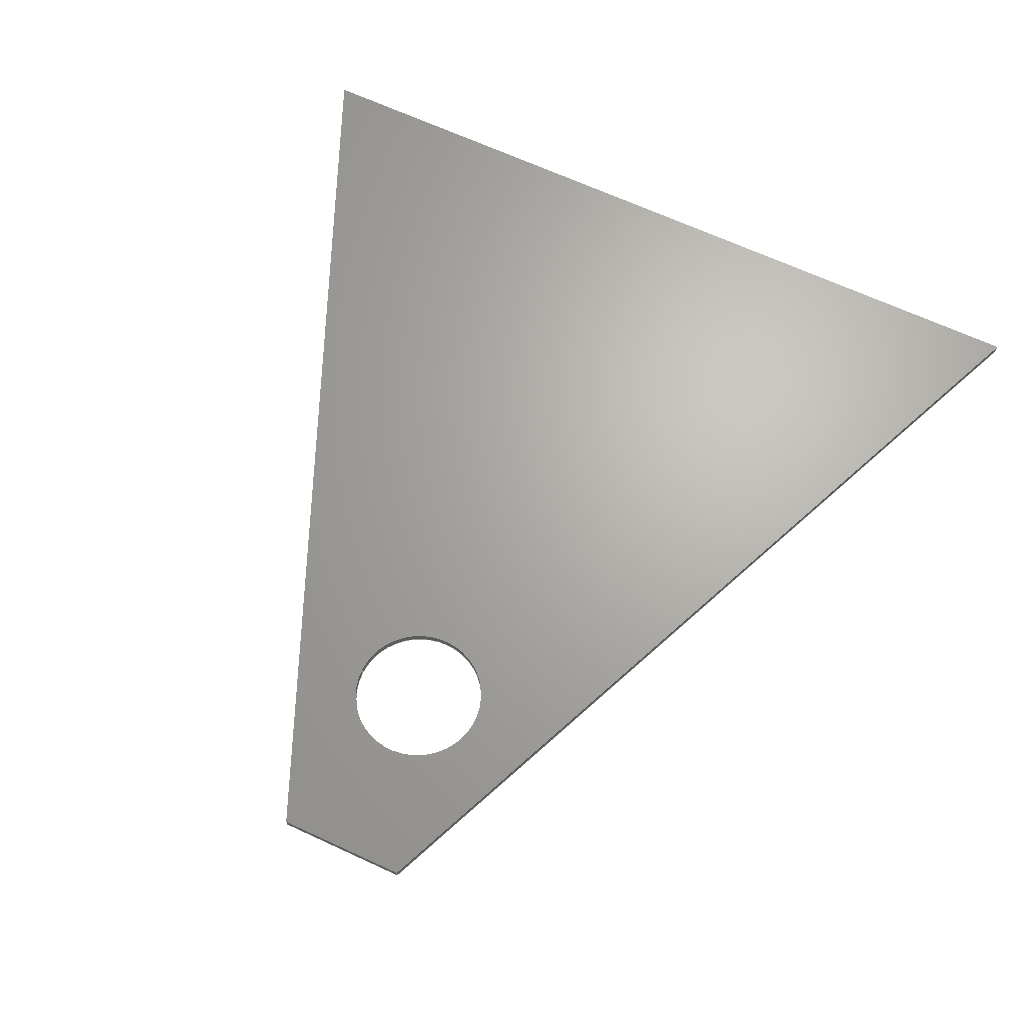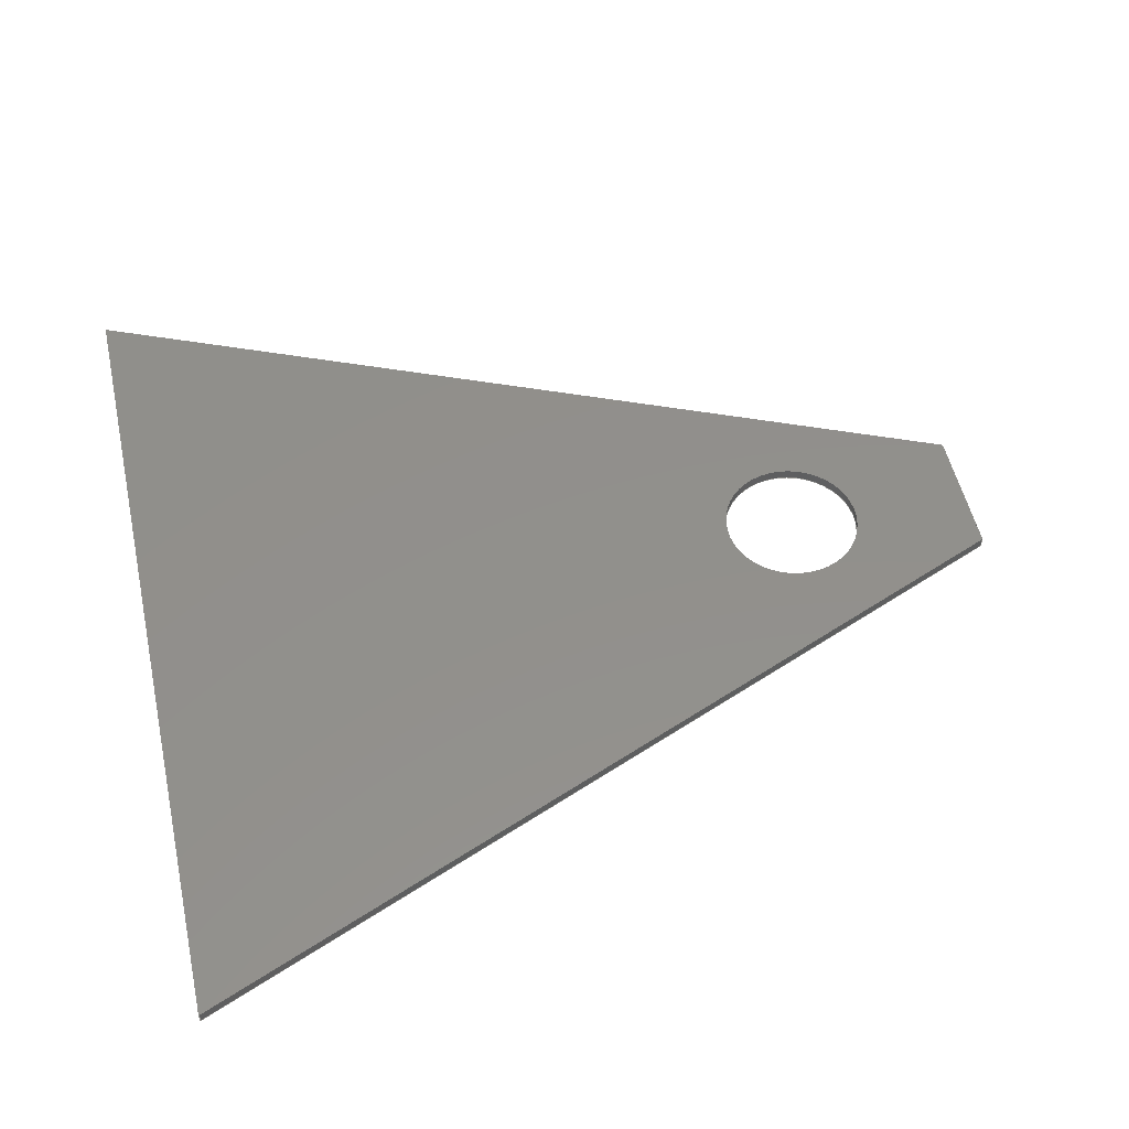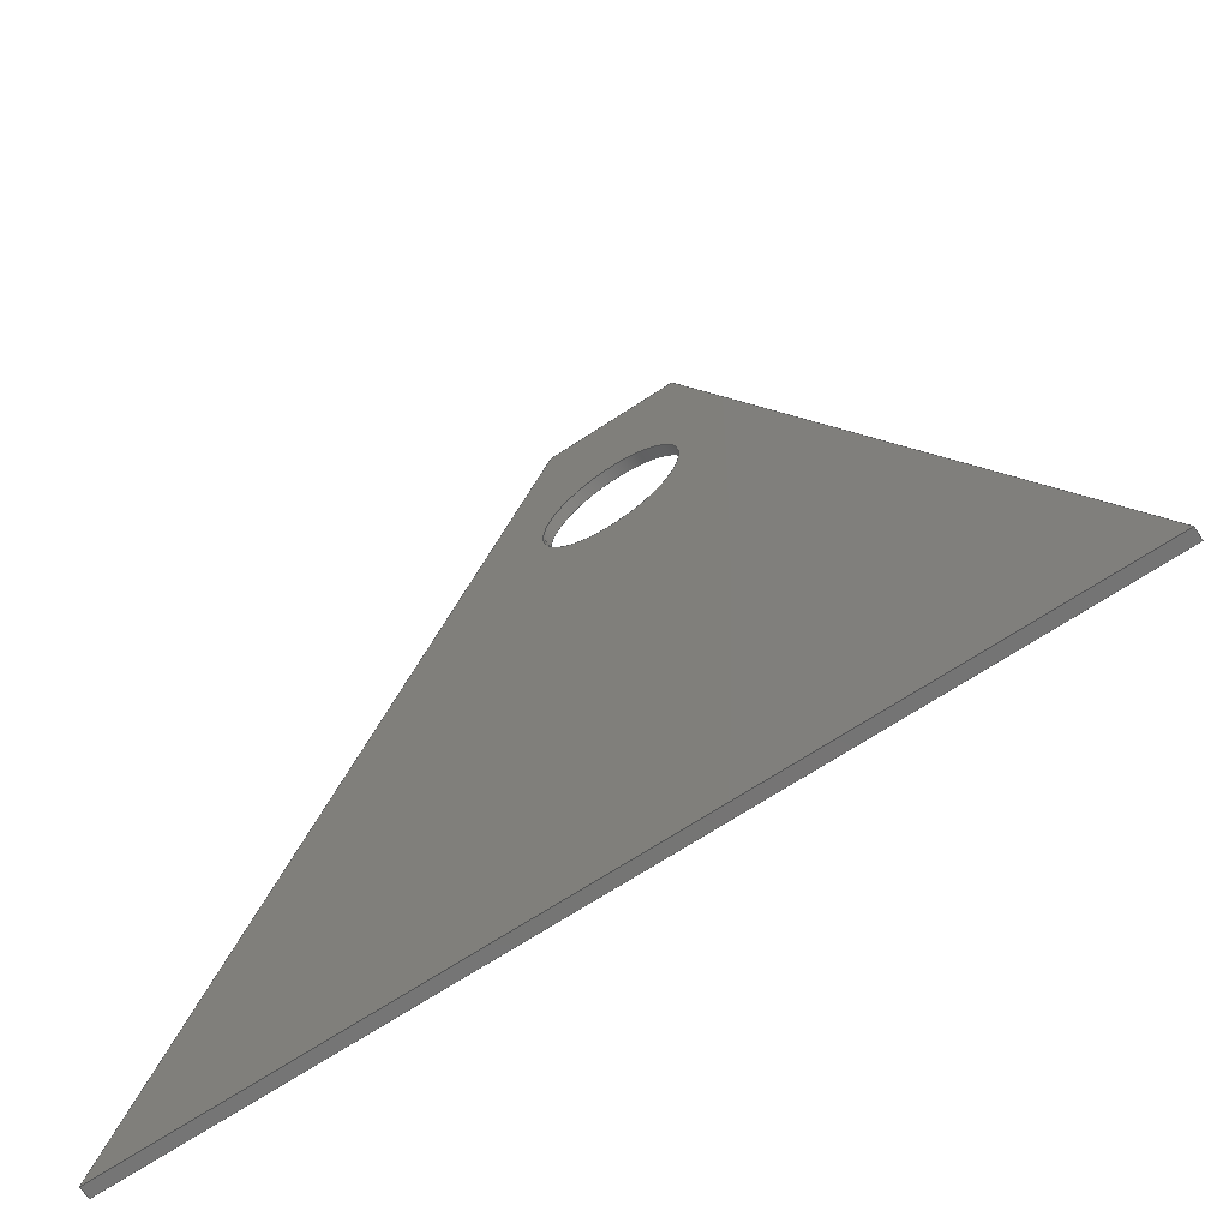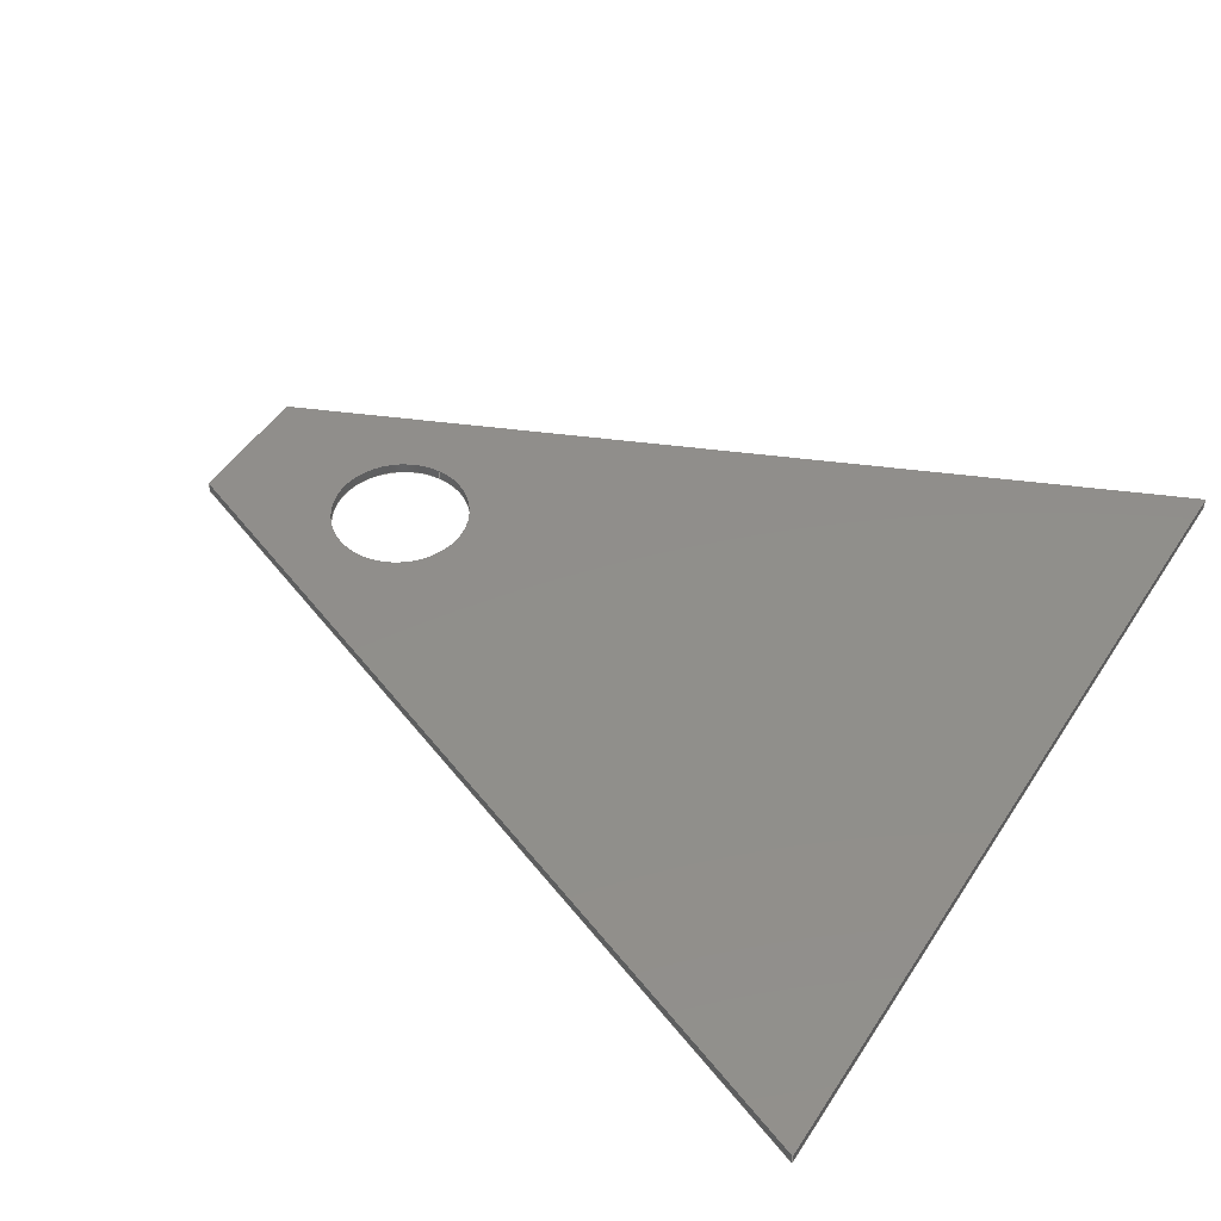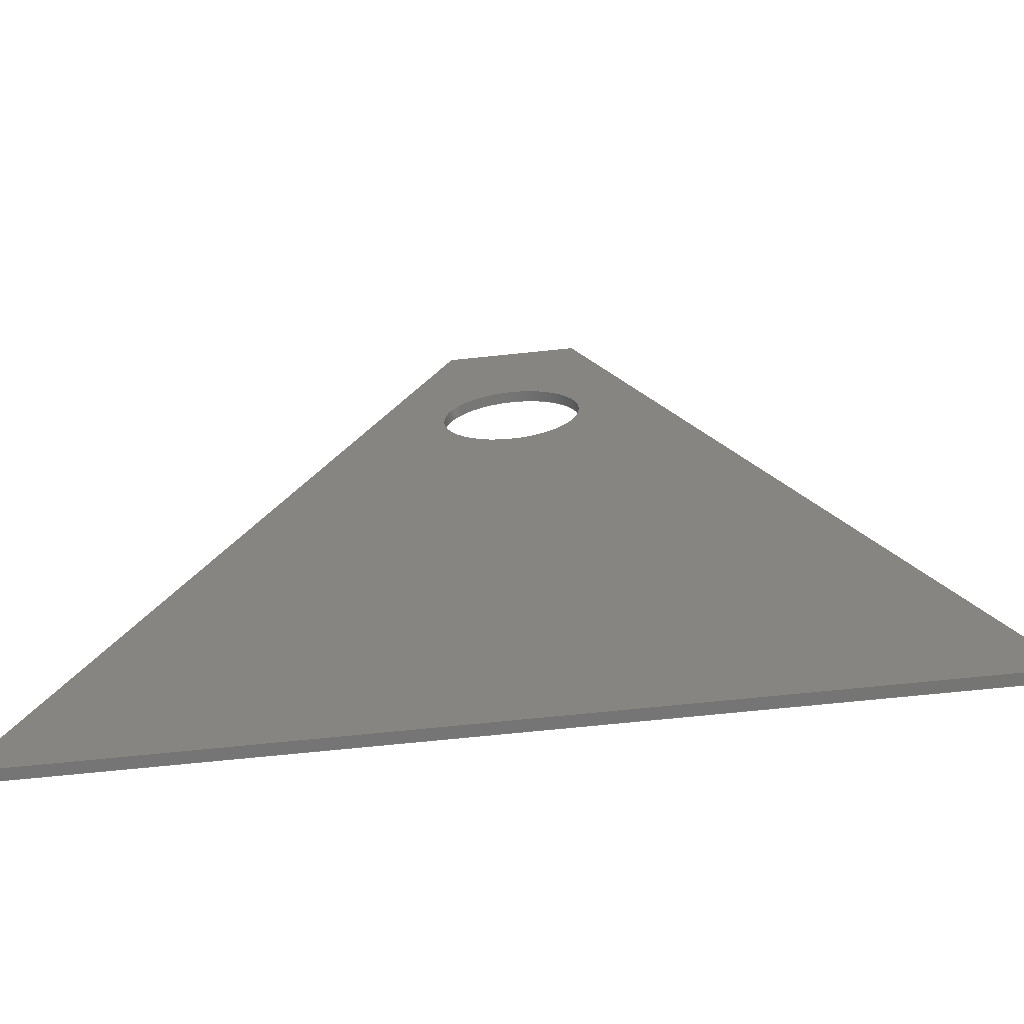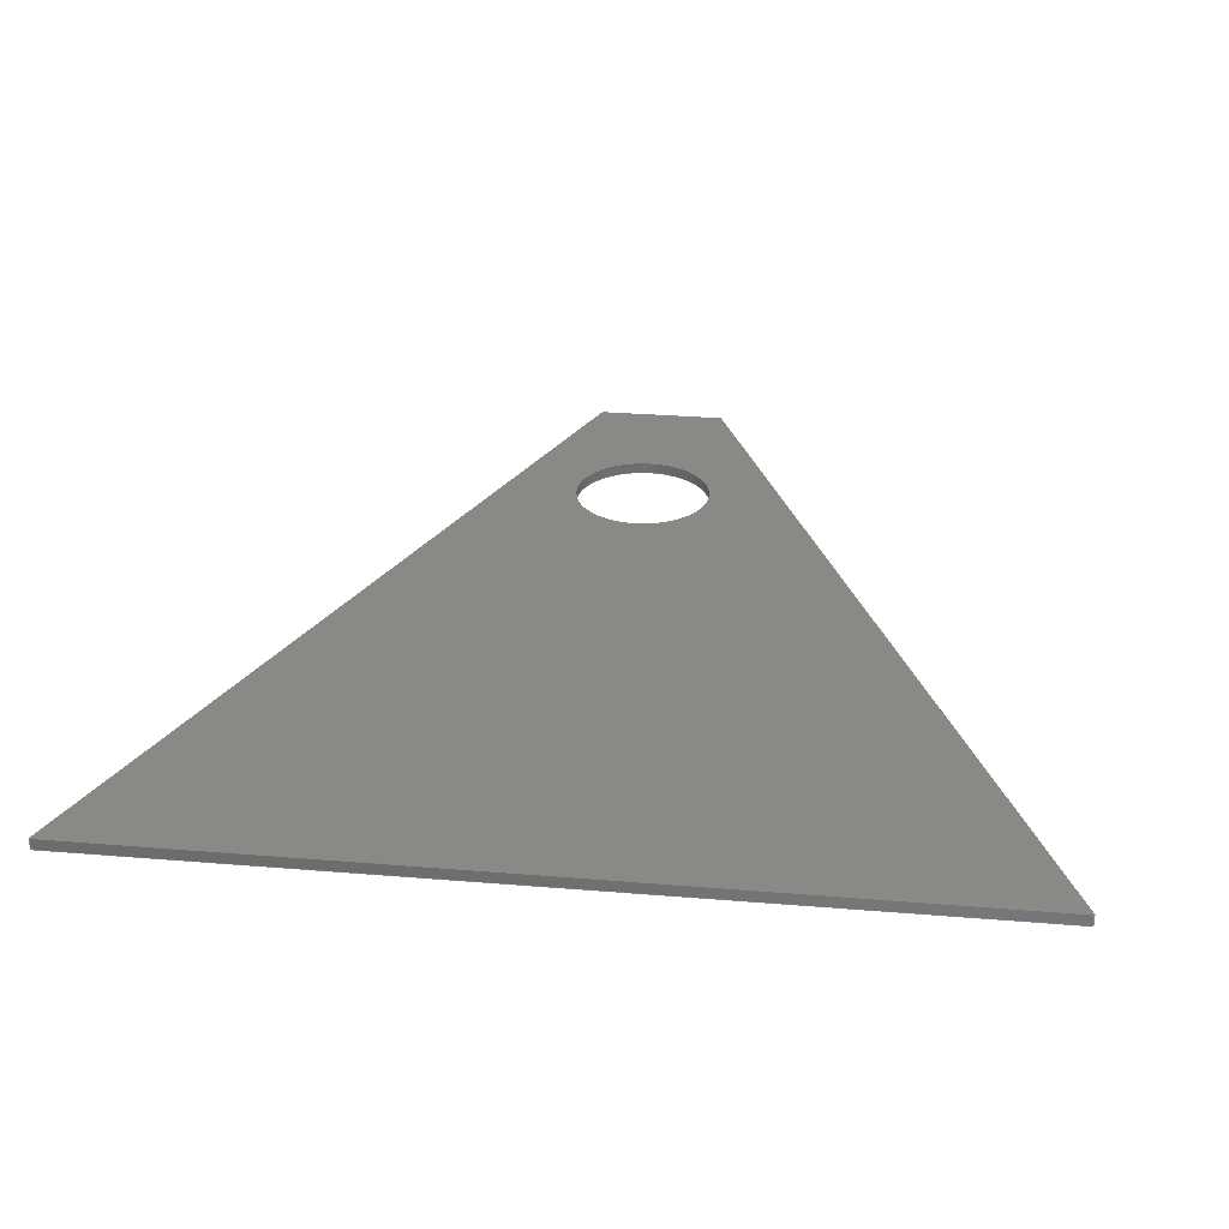
<metadata>
{"format":"step","ext":"step","renderer":"f3d","projection":"perspective","resolution":1024,"background":"white","views":[{"elev":66.5,"azim":-155.1,"up":"+Z"},{"elev":52.4,"azim":77.5,"up":"+Z"},{"elev":-66.7,"azim":-146.2,"up":"+Y"},{"elev":47.5,"azim":-58.7,"up":"+Z"},{"elev":-67.4,"azim":6.0,"up":"+Y"},{"elev":30.0,"azim":6.9,"up":"+Z"}]}
</metadata>
<code>
ISO-10303-21;
DATA;
#1=MECHANICAL_DESIGN_GEOMETRIC_PRESENTATION_REPRESENTATION('',(#4),#213);
#2=SHAPE_REPRESENTATION_RELATIONSHIP('SRR','None',#220,#3);
#3=ADVANCED_BREP_SHAPE_REPRESENTATION('',(#5),#212);
#4=STYLED_ITEM('',(#229),#5);
#5=MANIFOLD_SOLID_BREP('K\X\F6rper2',#121);
#6=FACE_BOUND('',#27,.T.);
#7=FACE_BOUND('',#29,.T.);
#8=PLANE('',#138);
#9=PLANE('',#139);
#10=PLANE('',#140);
#11=PLANE('',#141);
#12=PLANE('',#142);
#13=PLANE('',#143);
#14=FACE_OUTER_BOUND('',#21,.T.);
#15=FACE_OUTER_BOUND('',#22,.T.);
#16=FACE_OUTER_BOUND('',#23,.T.);
#17=FACE_OUTER_BOUND('',#24,.T.);
#18=FACE_OUTER_BOUND('',#25,.T.);
#19=FACE_OUTER_BOUND('',#26,.T.);
#20=FACE_OUTER_BOUND('',#28,.T.);
#21=EDGE_LOOP('',(#83,#84,#85,#86));
#22=EDGE_LOOP('',(#87,#88,#89,#90));
#23=EDGE_LOOP('',(#91,#92,#93,#94));
#24=EDGE_LOOP('',(#95,#96,#97,#98));
#25=EDGE_LOOP('',(#99,#100,#101,#102));
#26=EDGE_LOOP('',(#103,#104,#105,#106));
#27=EDGE_LOOP('',(#107));
#28=EDGE_LOOP('',(#108,#109,#110,#111));
#29=EDGE_LOOP('',(#112));
#30=LINE('',#182,#43);
#31=LINE('',#187,#44);
#32=LINE('',#189,#45);
#33=LINE('',#191,#46);
#34=LINE('',#192,#47);
#35=LINE('',#195,#48);
#36=LINE('',#197,#49);
#37=LINE('',#198,#50);
#38=LINE('',#201,#51);
#39=LINE('',#203,#52);
#40=LINE('',#204,#53);
#41=LINE('',#206,#54);
#42=LINE('',#207,#55);
#43=VECTOR('',#150,18.5);
#44=VECTOR('',#155,10);
#45=VECTOR('',#156,10);
#46=VECTOR('',#157,10);
#47=VECTOR('',#158,10);
#48=VECTOR('',#161,10);
#49=VECTOR('',#162,10);
#50=VECTOR('',#163,10);
#51=VECTOR('',#166,10);
#52=VECTOR('',#167,10);
#53=VECTOR('',#168,10);
#54=VECTOR('',#171,10);
#55=VECTOR('',#172,10);
#56=CIRCLE('',#136,18.5);
#57=CIRCLE('',#137,18.5);
#58=VERTEX_POINT('',#179);
#59=VERTEX_POINT('',#181);
#60=VERTEX_POINT('',#185);
#61=VERTEX_POINT('',#186);
#62=VERTEX_POINT('',#188);
#63=VERTEX_POINT('',#190);
#64=VERTEX_POINT('',#194);
#65=VERTEX_POINT('',#196);
#66=VERTEX_POINT('',#200);
#67=VERTEX_POINT('',#202);
#68=EDGE_CURVE('',#58,#58,#56,.T.);
#69=EDGE_CURVE('',#58,#59,#30,.T.);
#70=EDGE_CURVE('',#59,#59,#57,.T.);
#71=EDGE_CURVE('',#60,#61,#31,.T.);
#72=EDGE_CURVE('',#61,#62,#32,.T.);
#73=EDGE_CURVE('',#63,#62,#33,.T.);
#74=EDGE_CURVE('',#60,#63,#34,.T.);
#75=EDGE_CURVE('',#64,#60,#35,.T.);
#76=EDGE_CURVE('',#65,#63,#36,.T.);
#77=EDGE_CURVE('',#64,#65,#37,.T.);
#78=EDGE_CURVE('',#66,#64,#38,.T.);
#79=EDGE_CURVE('',#67,#65,#39,.T.);
#80=EDGE_CURVE('',#66,#67,#40,.T.);
#81=EDGE_CURVE('',#61,#66,#41,.T.);
#82=EDGE_CURVE('',#62,#67,#42,.T.);
#83=ORIENTED_EDGE('',*,*,#68,.F.);
#84=ORIENTED_EDGE('',*,*,#69,.T.);
#85=ORIENTED_EDGE('',*,*,#70,.T.);
#86=ORIENTED_EDGE('',*,*,#69,.F.);
#87=ORIENTED_EDGE('',*,*,#71,.T.);
#88=ORIENTED_EDGE('',*,*,#72,.T.);
#89=ORIENTED_EDGE('',*,*,#73,.F.);
#90=ORIENTED_EDGE('',*,*,#74,.F.);
#91=ORIENTED_EDGE('',*,*,#75,.T.);
#92=ORIENTED_EDGE('',*,*,#74,.T.);
#93=ORIENTED_EDGE('',*,*,#76,.F.);
#94=ORIENTED_EDGE('',*,*,#77,.F.);
#95=ORIENTED_EDGE('',*,*,#78,.T.);
#96=ORIENTED_EDGE('',*,*,#77,.T.);
#97=ORIENTED_EDGE('',*,*,#79,.F.);
#98=ORIENTED_EDGE('',*,*,#80,.F.);
#99=ORIENTED_EDGE('',*,*,#81,.T.);
#100=ORIENTED_EDGE('',*,*,#80,.T.);
#101=ORIENTED_EDGE('',*,*,#82,.F.);
#102=ORIENTED_EDGE('',*,*,#72,.F.);
#103=ORIENTED_EDGE('',*,*,#82,.T.);
#104=ORIENTED_EDGE('',*,*,#79,.T.);
#105=ORIENTED_EDGE('',*,*,#76,.T.);
#106=ORIENTED_EDGE('',*,*,#73,.T.);
#107=ORIENTED_EDGE('',*,*,#68,.T.);
#108=ORIENTED_EDGE('',*,*,#81,.F.);
#109=ORIENTED_EDGE('',*,*,#71,.F.);
#110=ORIENTED_EDGE('',*,*,#75,.F.);
#111=ORIENTED_EDGE('',*,*,#78,.F.);
#112=ORIENTED_EDGE('',*,*,#70,.F.);
#113=CYLINDRICAL_SURFACE('',#135,18.5);
#114=ADVANCED_FACE('',(#14),#113,.F.);
#115=ADVANCED_FACE('',(#15),#8,.T.);
#116=ADVANCED_FACE('',(#16),#9,.T.);
#117=ADVANCED_FACE('',(#17),#10,.T.);
#118=ADVANCED_FACE('',(#18),#11,.T.);
#119=ADVANCED_FACE('',(#19,#6),#12,.T.);
#120=ADVANCED_FACE('',(#20,#7),#13,.F.);
#121=CLOSED_SHELL('',(#114,#115,#116,#117,#118,#119,#120));
#122=DERIVED_UNIT_ELEMENT(#124,1);
#123=DERIVED_UNIT_ELEMENT(#215,3);
#124=(
MASS_UNIT()
NAMED_UNIT(*)
SI_UNIT(.KILO.,.GRAM.)
);
#125=DERIVED_UNIT((#122,#123));
#126=MEASURE_REPRESENTATION_ITEM('density measure',
POSITIVE_RATIO_MEASURE(7850),#125);
#127=PROPERTY_DEFINITION_REPRESENTATION(#132,#129);
#128=PROPERTY_DEFINITION_REPRESENTATION(#133,#130);
#129=REPRESENTATION('material name',(#131),#212);
#130=REPRESENTATION('density',(#126),#212);
#131=DESCRIPTIVE_REPRESENTATION_ITEM('Stahl','Stahl');
#132=PROPERTY_DEFINITION('material property','material name',#222);
#133=PROPERTY_DEFINITION('material property','density of part',#222);
#134=AXIS2_PLACEMENT_3D('placement',#177,#144,#145);
#135=AXIS2_PLACEMENT_3D('',#178,#146,#147);
#136=AXIS2_PLACEMENT_3D('',#180,#148,#149);
#137=AXIS2_PLACEMENT_3D('',#183,#151,#152);
#138=AXIS2_PLACEMENT_3D('',#184,#153,#154);
#139=AXIS2_PLACEMENT_3D('',#193,#159,#160);
#140=AXIS2_PLACEMENT_3D('',#199,#164,#165);
#141=AXIS2_PLACEMENT_3D('',#205,#169,#170);
#142=AXIS2_PLACEMENT_3D('',#208,#173,#174);
#143=AXIS2_PLACEMENT_3D('',#209,#175,#176);
#144=DIRECTION('axis',(0,0,1));
#145=DIRECTION('refdir',(1,0,0));
#146=DIRECTION('center_axis',(0,0,1));
#147=DIRECTION('ref_axis',(-1,0,0));
#148=DIRECTION('center_axis',(0,0,-1));
#149=DIRECTION('ref_axis',(-1,0,0));
#150=DIRECTION('',(0,0,-1));
#151=DIRECTION('center_axis',(0,0,-1));
#152=DIRECTION('ref_axis',(-1,0,0));
#153=DIRECTION('center_axis',(0,1,0));
#154=DIRECTION('ref_axis',(-1,0,0));
#155=DIRECTION('',(-1,0,0));
#156=DIRECTION('',(0,0,1));
#157=DIRECTION('',(-1,0,0));
#158=DIRECTION('',(0,0,1));
#159=DIRECTION('center_axis',(0.9208,0.39,0));
#160=DIRECTION('ref_axis',(-0.39,0.9208,0));
#161=DIRECTION('',(-0.39,0.9208,0));
#162=DIRECTION('',(-0.39,0.9208,0));
#163=DIRECTION('',(0,0,1));
#164=DIRECTION('center_axis',(0,-1,0));
#165=DIRECTION('ref_axis',(1,0,0));
#166=DIRECTION('',(1,0,0));
#167=DIRECTION('',(1,0,0));
#168=DIRECTION('',(0,0,1));
#169=DIRECTION('center_axis',(-0.9208,0.39,0));
#170=DIRECTION('ref_axis',(-0.39,-0.9208,0));
#171=DIRECTION('',(-0.39,-0.9208,0));
#172=DIRECTION('',(-0.39,-0.9208,0));
#173=DIRECTION('center_axis',(0,0,1));
#174=DIRECTION('ref_axis',(-1,0,0));
#175=DIRECTION('center_axis',(0,0,1));
#176=DIRECTION('ref_axis',(-1,0,0));
#177=CARTESIAN_POINT('',(0,0,0));
#178=CARTESIAN_POINT('Origin',(-250,228.4,0));
#179=CARTESIAN_POINT('',(-231.5,228.4,3));
#180=CARTESIAN_POINT('Origin',(-250,228.4,3));
#181=CARTESIAN_POINT('',(-231.5,228.4,0));
#182=CARTESIAN_POINT('',(-231.5,228.4,0));
#183=CARTESIAN_POINT('Origin',(-250,228.4,0));
#184=CARTESIAN_POINT('Origin',(-232.5,278.4,0));
#185=CARTESIAN_POINT('',(-232.5,278.4,0));
#186=CARTESIAN_POINT('',(-267.5,278.4,0));
#187=CARTESIAN_POINT('',(-232.5,278.4,0));
#188=CARTESIAN_POINT('',(-267.5,278.4,3));
#189=CARTESIAN_POINT('',(-267.5,278.4,0));
#190=CARTESIAN_POINT('',(-232.5,278.4,3));
#191=CARTESIAN_POINT('',(-232.5,278.4,3));
#192=CARTESIAN_POINT('',(-232.5,278.4,0));
#193=CARTESIAN_POINT('Origin',(-135,48.19,0));
#194=CARTESIAN_POINT('',(-135,48.19,0));
#195=CARTESIAN_POINT('',(-135,48.19,0));
#196=CARTESIAN_POINT('',(-135,48.19,3));
#197=CARTESIAN_POINT('',(-135,48.19,3));
#198=CARTESIAN_POINT('',(-135,48.19,0));
#199=CARTESIAN_POINT('Origin',(-365,48.19,0));
#200=CARTESIAN_POINT('',(-365,48.19,0));
#201=CARTESIAN_POINT('',(-365,48.19,0));
#202=CARTESIAN_POINT('',(-365,48.19,3));
#203=CARTESIAN_POINT('',(-365,48.19,3));
#204=CARTESIAN_POINT('',(-365,48.19,0));
#205=CARTESIAN_POINT('Origin',(-267.5,278.4,0));
#206=CARTESIAN_POINT('',(-267.5,278.4,0));
#207=CARTESIAN_POINT('',(-267.5,278.4,3));
#208=CARTESIAN_POINT('Origin',(-250,163.3,3));
#209=CARTESIAN_POINT('Origin',(-250,163.3,0));
#210=UNCERTAINTY_MEASURE_WITH_UNIT(LENGTH_MEASURE(0.01),#214,
'DISTANCE_ACCURACY_VALUE',
'Maximum model space distance between geometric entities at asserted c
onnectivities');
#211=UNCERTAINTY_MEASURE_WITH_UNIT(LENGTH_MEASURE(0.01),#214,
'DISTANCE_ACCURACY_VALUE',
'Maximum model space distance between geometric entities at asserted c
onnectivities');
#212=(
GEOMETRIC_REPRESENTATION_CONTEXT(3)
GLOBAL_UNCERTAINTY_ASSIGNED_CONTEXT((#210))
GLOBAL_UNIT_ASSIGNED_CONTEXT((#214,#216,#217))
REPRESENTATION_CONTEXT('','3D')
);
#213=(
GEOMETRIC_REPRESENTATION_CONTEXT(3)
GLOBAL_UNCERTAINTY_ASSIGNED_CONTEXT((#211))
GLOBAL_UNIT_ASSIGNED_CONTEXT((#214,#216,#217))
REPRESENTATION_CONTEXT('','3D')
);
#214=(
LENGTH_UNIT()
NAMED_UNIT(*)
SI_UNIT(.MILLI.,.METRE.)
);
#215=(
LENGTH_UNIT()
NAMED_UNIT(*)
SI_UNIT($,.METRE.)
);
#216=(
NAMED_UNIT(*)
PLANE_ANGLE_UNIT()
SI_UNIT($,.RADIAN.)
);
#217=(
NAMED_UNIT(*)
SI_UNIT($,.STERADIAN.)
SOLID_ANGLE_UNIT()
);
#218=SHAPE_DEFINITION_REPRESENTATION(#219,#220);
#219=PRODUCT_DEFINITION_SHAPE('',$,#222);
#220=SHAPE_REPRESENTATION('',(#134),#212);
#221=PRODUCT_DEFINITION_CONTEXT('part definition',#226,'design');
#222=PRODUCT_DEFINITION('Trapez','Trapez v1',#223,#221);
#223=PRODUCT_DEFINITION_FORMATION('',$,#228);
#224=PRODUCT_RELATED_PRODUCT_CATEGORY('Trapez v1','Trapez v1',(#228));
#225=APPLICATION_PROTOCOL_DEFINITION('international standard',
'automotive_design',2009,#226);
#226=APPLICATION_CONTEXT(
'Core Data for Automotive Mechanical Design Process');
#227=PRODUCT_CONTEXT('part definition',#226,'mechanical');
#228=PRODUCT('Trapez','Trapez v1',$,(#227));
#229=PRESENTATION_STYLE_ASSIGNMENT((#230));
#230=SURFACE_STYLE_USAGE(.BOTH.,#231);
#231=SURFACE_SIDE_STYLE('',(#232));
#232=SURFACE_STYLE_FILL_AREA(#233);
#233=FILL_AREA_STYLE('Stahl - satiniert',(#234));
#234=FILL_AREA_STYLE_COLOUR('Stahl - satiniert',#235);
#235=COLOUR_RGB('Stahl - satiniert',0.6275,0.6275,
0.6275);
ENDSEC;
END-ISO-10303-21;
</code>
